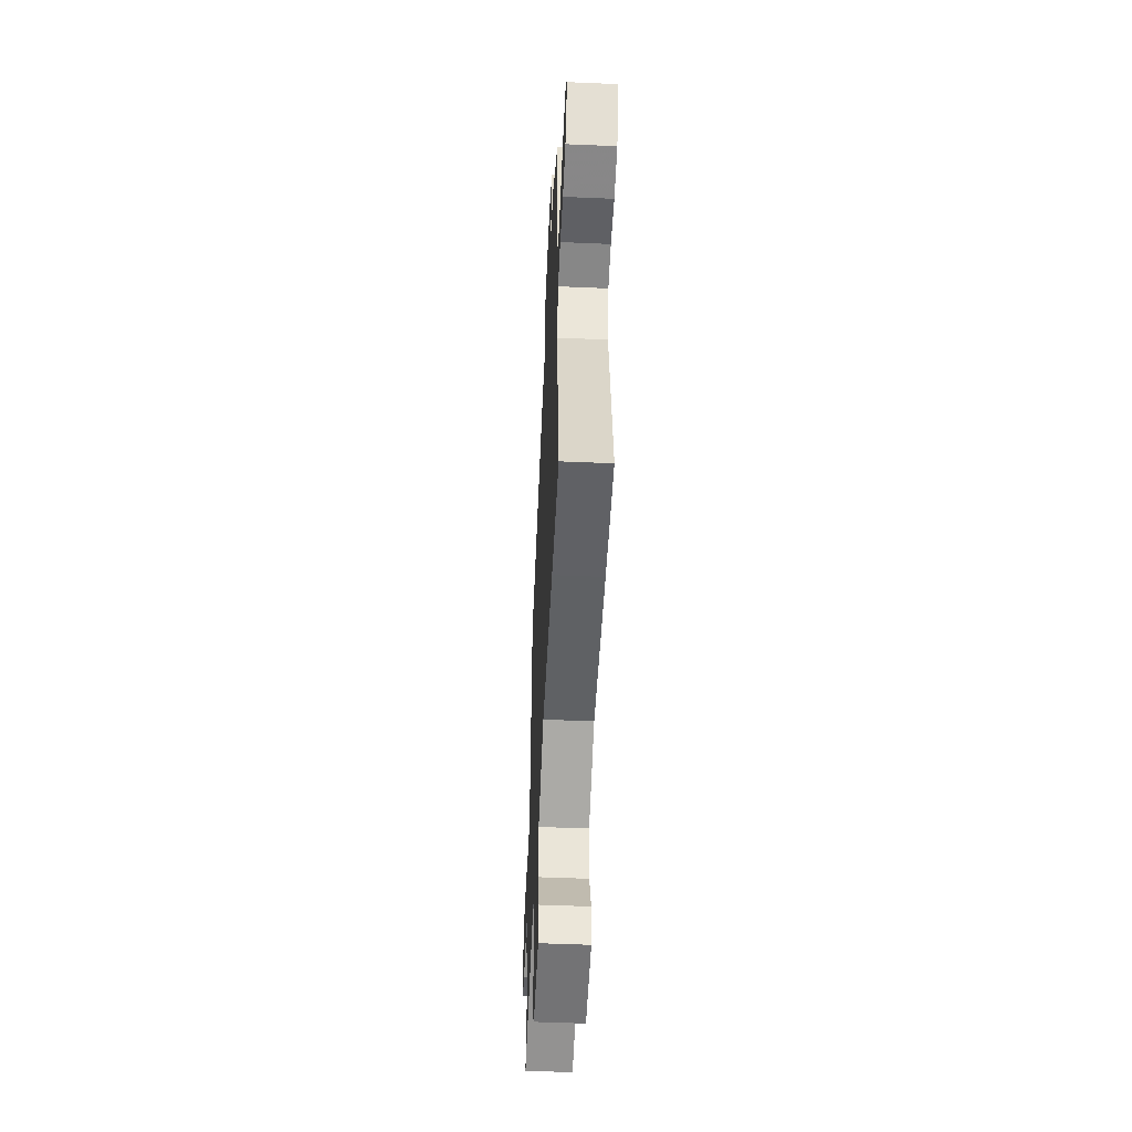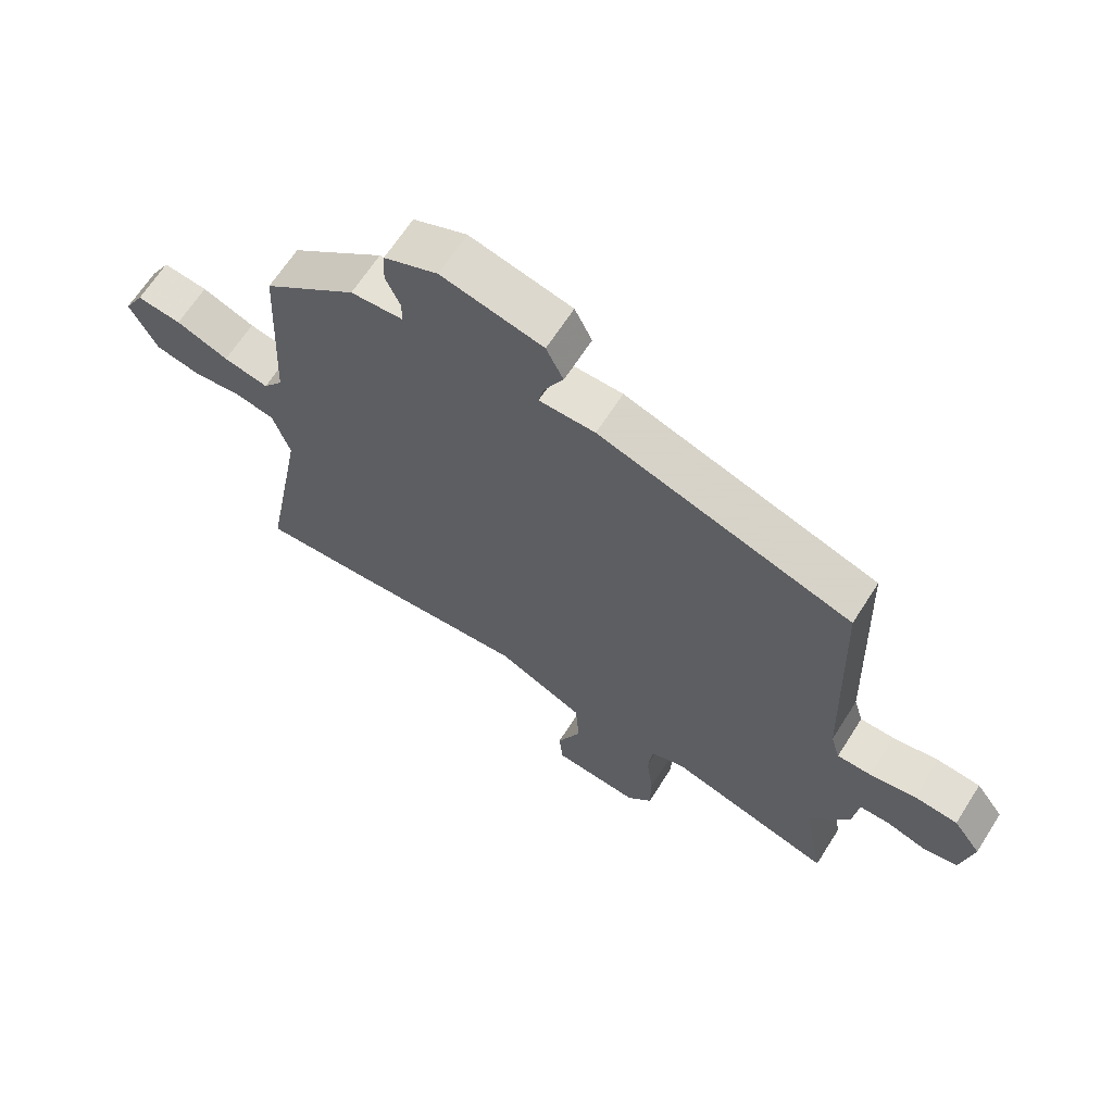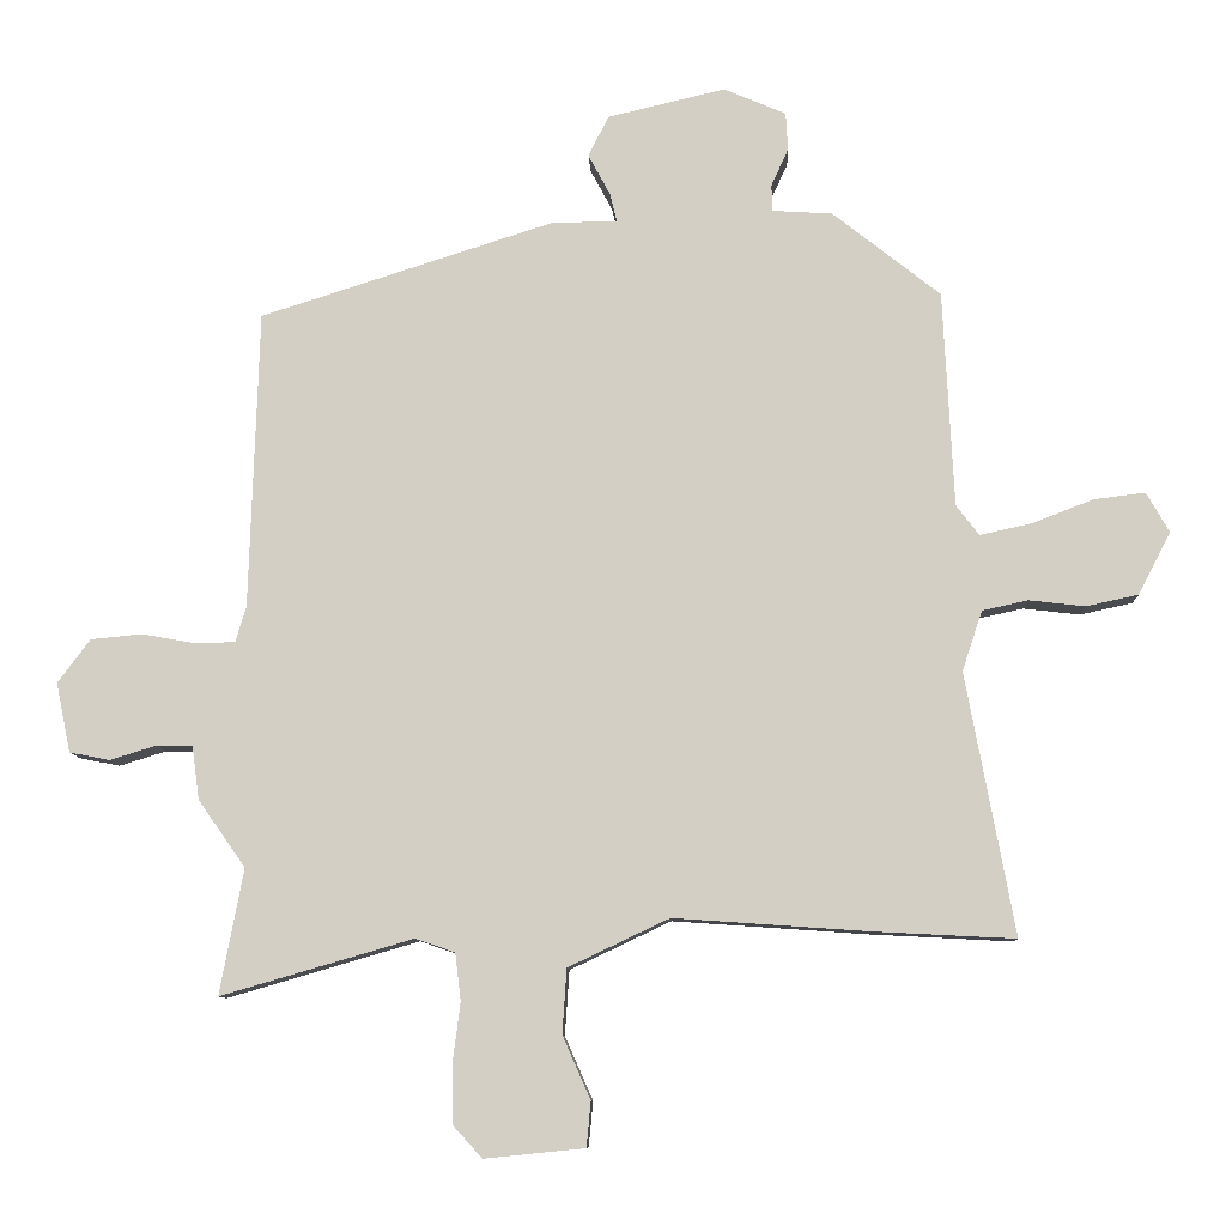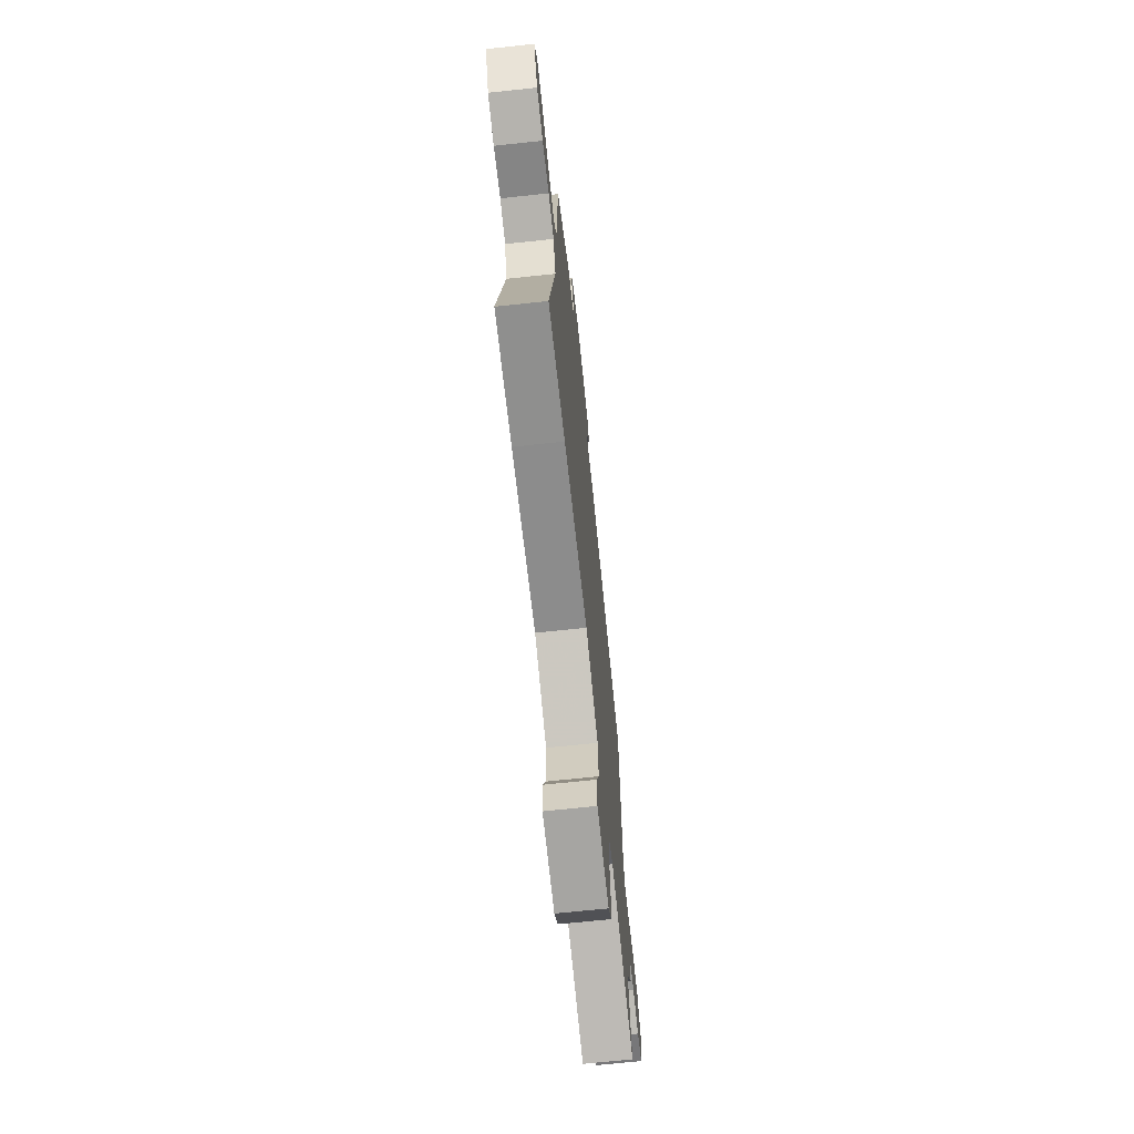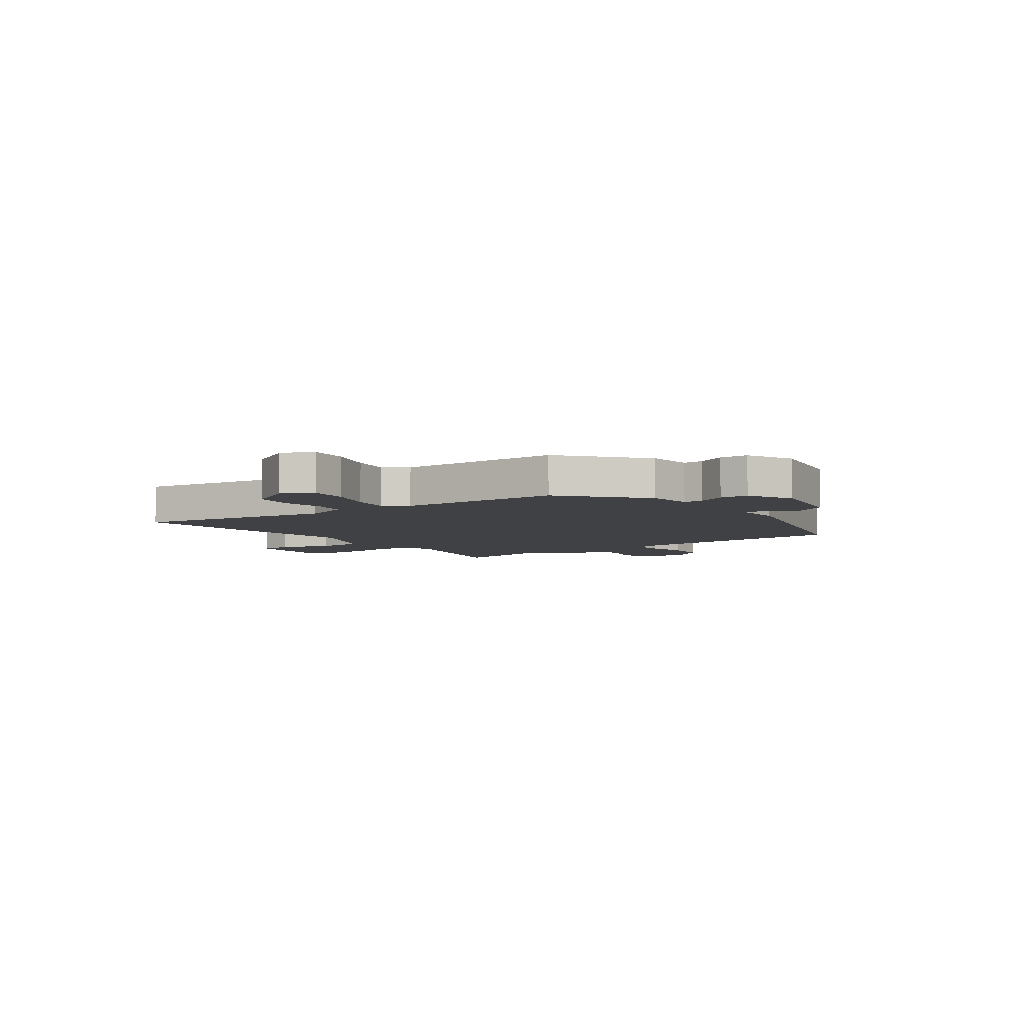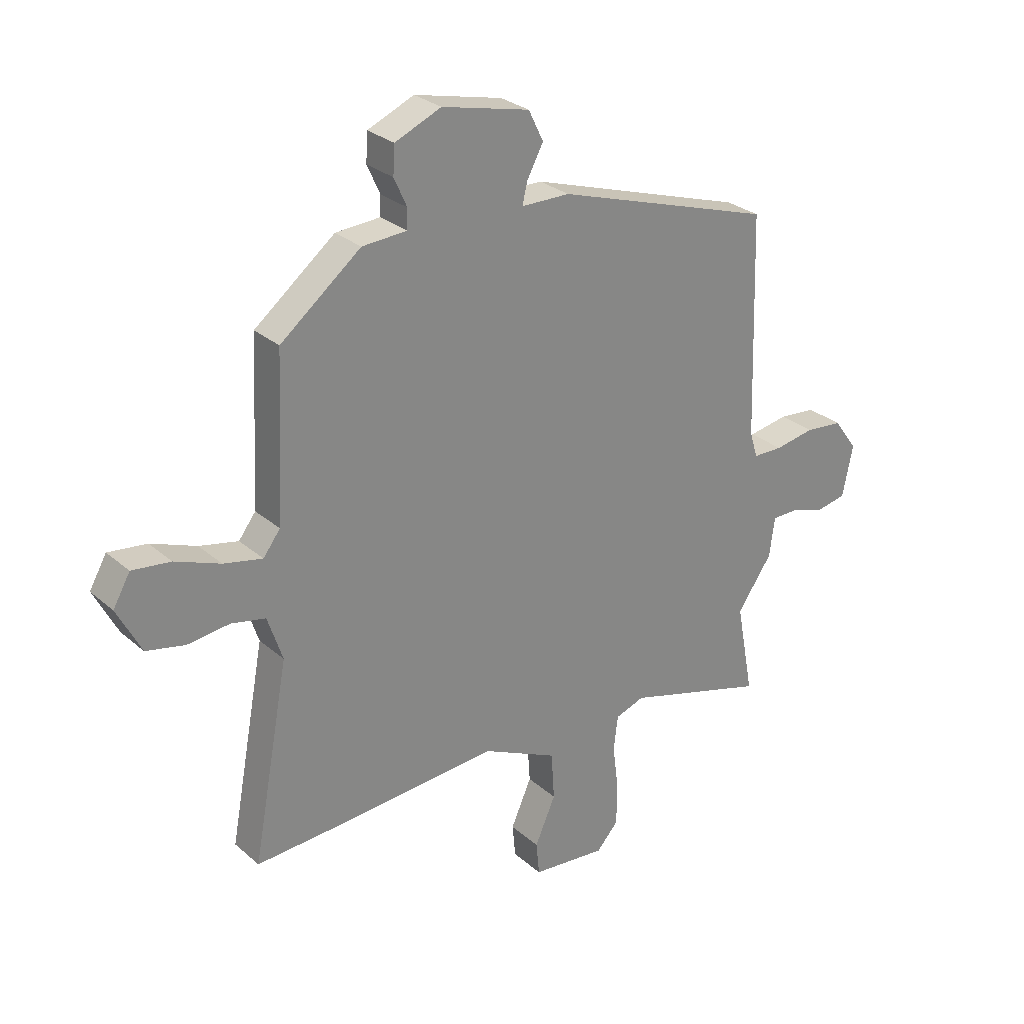
<metadata>
{"format":"obj","ext":"obj","renderer":"f3d","projection":"perspective","resolution":1024,"background":"white","views":[{"elev":-50.2,"azim":-92.7,"up":"+Z"},{"elev":65.1,"azim":32.4,"up":"+Z"},{"elev":-9.4,"azim":-177.9,"up":"+Z"},{"elev":-68.1,"azim":-83.9,"up":"+Z"},{"elev":-5.7,"azim":-51.7,"up":"+Y"},{"elev":28.1,"azim":-37.8,"up":"+Z"}]}
</metadata>
<code>
v -0.376 0.07 -0.494
v -0.571 0.07 -0.504
v -0.503 0.07 -0.138
v -0.531 0.07 -0.054
v -0.595 0.07 -0.04
v -0.674 0.07 -0.049
v -0.747 0.07 -0.033
v -0.792 0.07 0.054
v -0.76 0.07 0.11
v -0.688 0.07 0.101
v -0.603 0.07 0.068
v -0.53 0.07 0.052
v -0.498 0.07 0.094
v -0.483 0.07 0.396
v -0.332 0.07 0.515
v -0.248 0.07 0.52
v -0.247 0.07 0.557
v -0.271 0.07 0.61
v -0.268 0.07 0.663
v -0.181 0.07 0.7
v -0.016 0.07 0.661
v 0.012 0.07 0.604
v -0.019 0.07 0.546
v -0.028 0.07 0.507
v 0.063 0.07 0.506
v 0.474 0.07 0.374
v 0.487 0.07 -0.042
v 0.502 0.07 -0.092
v 0.558 0.07 -0.093
v 0.633 0.07 -0.08
v 0.704 0.07 -0.087
v 0.749 0.07 -0.148
v 0.729 0.07 -0.245
v 0.673 0.07 -0.256
v 0.608 0.07 -0.236
v 0.558 0.07 -0.236
v 0.548 0.07 -0.311
v 0.482 0.07 -0.405
v 0.515 0.07 -0.58
v 0.247 0.07 -0.502
v 0.192 0.07 -0.521
v 0.184 0.07 -0.587
v 0.195 0.07 -0.673
v 0.194 0.07 -0.752
v 0.153 0.07 -0.797
v 0.013 0.07 -0.783
v 0.007 0.07 -0.72
v 0.046 0.07 -0.632
v 0.04 0.07 -0.542
v -0.101 0.07 -0.475
v -0.376 0 -0.494
v -0.571 0 -0.504
v -0.503 0 -0.138
v -0.531 0 -0.054
v -0.595 0 -0.04
v -0.674 0 -0.049
v -0.747 0 -0.033
v -0.792 0 0.054
v -0.76 0 0.11
v -0.688 0 0.101
v -0.603 0 0.068
v -0.53 0 0.052
v -0.498 0 0.094
v -0.483 0 0.396
v -0.332 0 0.515
v -0.248 0 0.52
v -0.247 0 0.557
v -0.271 0 0.61
v -0.268 0 0.663
v -0.181 0 0.7
v -0.016 0 0.661
v 0.012 0 0.604
v -0.019 0 0.546
v -0.028 0 0.507
v 0.063 0 0.506
v 0.474 0 0.374
v 0.487 0 -0.042
v 0.502 0 -0.092
v 0.558 0 -0.093
v 0.633 0 -0.08
v 0.704 0 -0.087
v 0.749 0 -0.148
v 0.729 0 -0.245
v 0.673 0 -0.256
v 0.608 0 -0.236
v 0.558 0 -0.236
v 0.548 0 -0.311
v 0.482 0 -0.405
v 0.515 0 -0.58
v 0.247 0 -0.502
v 0.192 0 -0.521
v 0.184 0 -0.587
v 0.195 0 -0.673
v 0.194 0 -0.752
v 0.153 0 -0.797
v 0.013 0 -0.783
v 0.007 0 -0.72
v 0.046 0 -0.632
v 0.04 0 -0.542
v -0.101 0 -0.475
f 45 46 47 48
f 45 48 49
f 42 43 44 45
f 41 42 45 49
f 40 41 49 50
f 38 39 40
f 36 37 38 40
f 32 33 34 35
f 32 35 36
f 29 30 31 32
f 28 29 32 36
f 24 25 26 27
f 24 27 28
f 20 21 22 23
f 20 23 24
f 17 18 19 20
f 16 17 20 24
f 13 14 15 16
f 13 16 24 28
f 8 9 10 11
f 8 11 12
f 5 6 7 8
f 4 5 8 12
f 3 4 12 13
f 50 1 2 3
f 28 36 40 50
f 3 13 28 50
f 98 97 96 95
f 99 98 95
f 95 94 93 92
f 99 95 92 91
f 100 99 91 90
f 90 89 88
f 90 88 87 86
f 85 84 83 82
f 86 85 82
f 82 81 80 79
f 86 82 79 78
f 77 76 75 74
f 78 77 74
f 73 72 71 70
f 74 73 70
f 70 69 68 67
f 74 70 67 66
f 66 65 64 63
f 78 74 66 63
f 61 60 59 58
f 62 61 58
f 58 57 56 55
f 62 58 55 54
f 63 62 54 53
f 53 52 51 100
f 100 90 86 78
f 100 78 63 53
f 1 51 52 2
f 2 52 53 3
f 3 53 54 4
f 4 54 55 5
f 5 55 56 6
f 6 56 57 7
f 7 57 58 8
f 8 58 59 9
f 9 59 60 10
f 10 60 61 11
f 11 61 62 12
f 12 62 63 13
f 13 63 64 14
f 14 64 65 15
f 15 65 66 16
f 16 66 67 17
f 17 67 68 18
f 18 68 69 19
f 19 69 70 20
f 20 70 71 21
f 21 71 72 22
f 22 72 73 23
f 23 73 74 24
f 24 74 75 25
f 25 75 76 26
f 26 76 77 27
f 27 77 78 28
f 28 78 79 29
f 29 79 80 30
f 30 80 81 31
f 31 81 82 32
f 32 82 83 33
f 33 83 84 34
f 34 84 85 35
f 35 85 86 36
f 36 86 87 37
f 37 87 88 38
f 38 88 89 39
f 39 89 90 40
f 40 90 91 41
f 41 91 92 42
f 42 92 93 43
f 43 93 94 44
f 44 94 95 45
f 45 95 96 46
f 46 96 97 47
f 47 97 98 48
f 48 98 99 49
f 49 99 100 50
f 50 100 51 1

</code>
